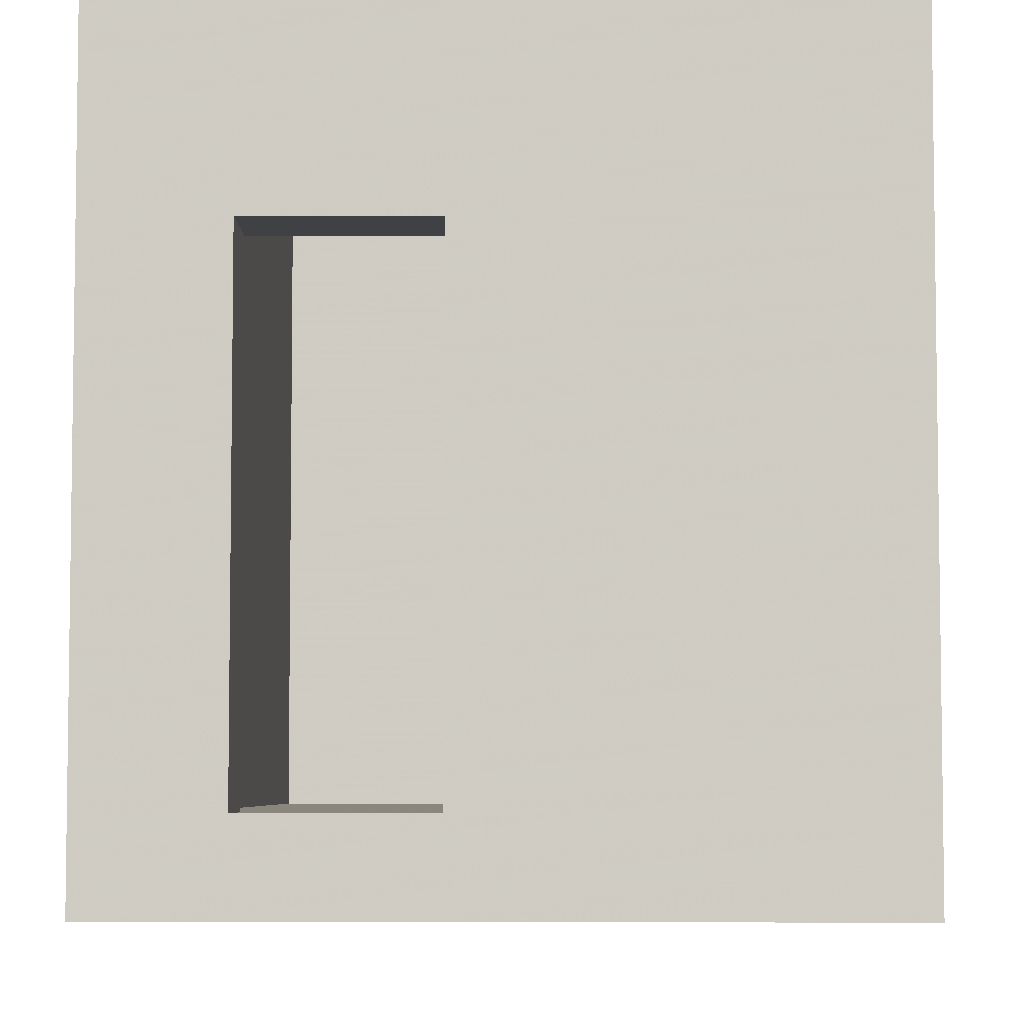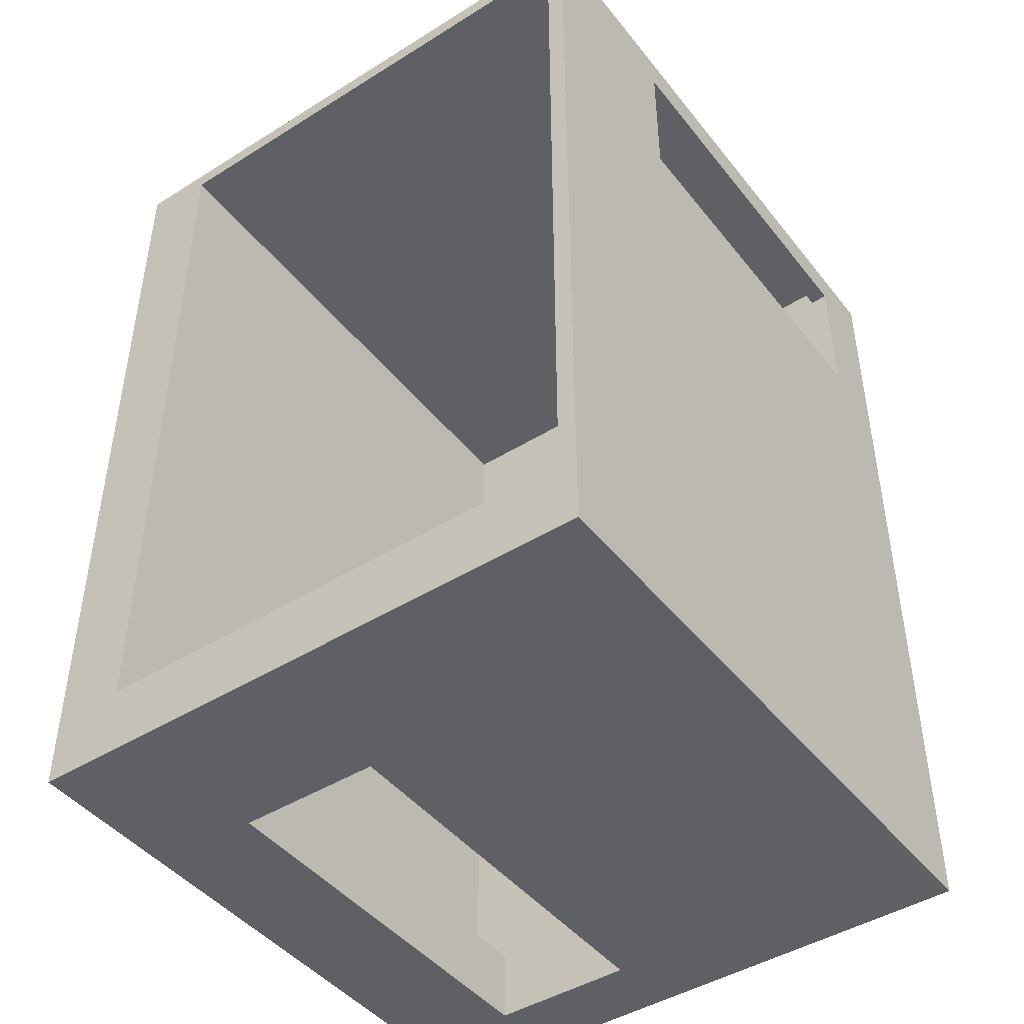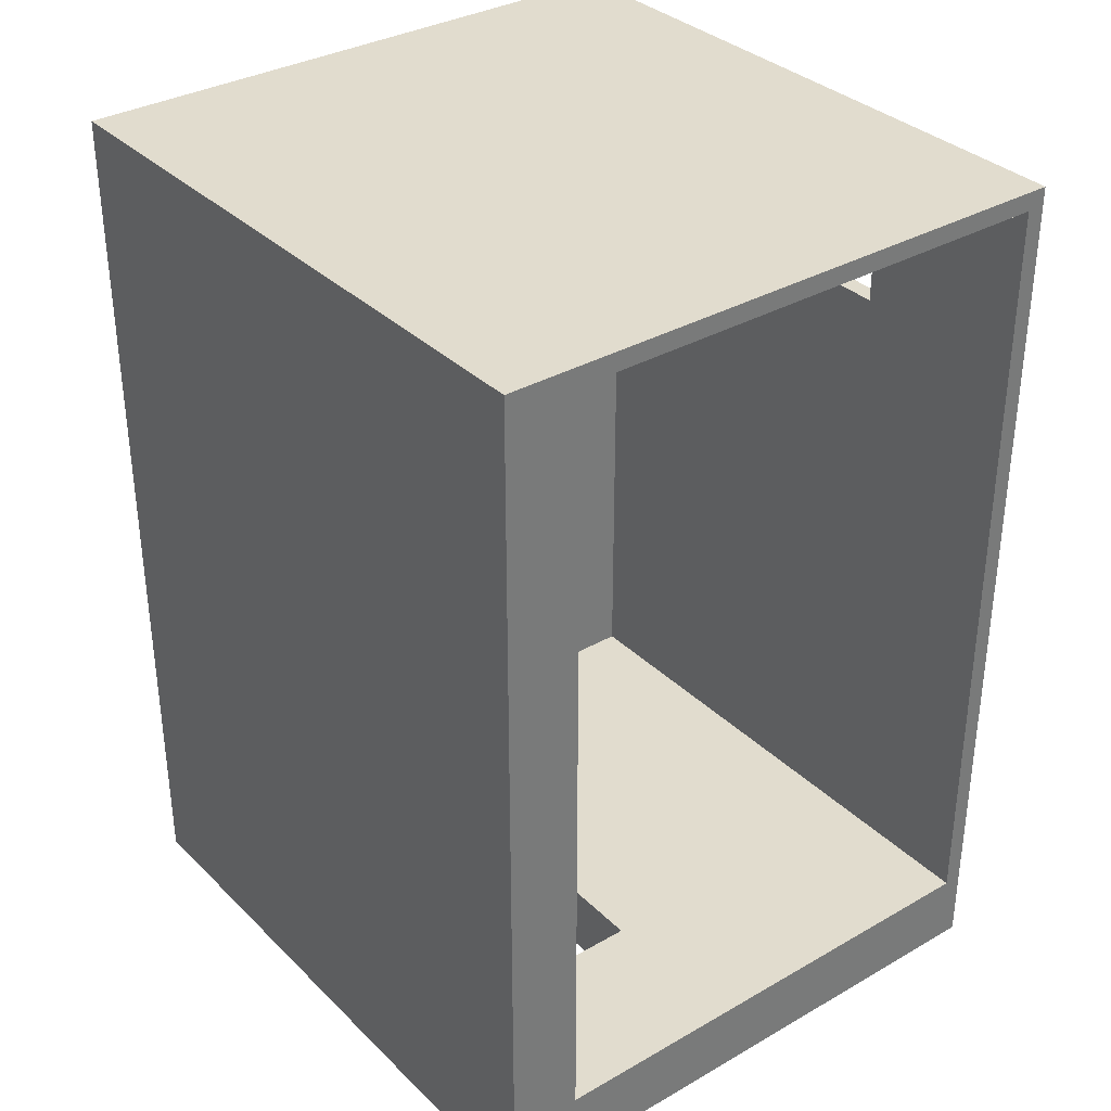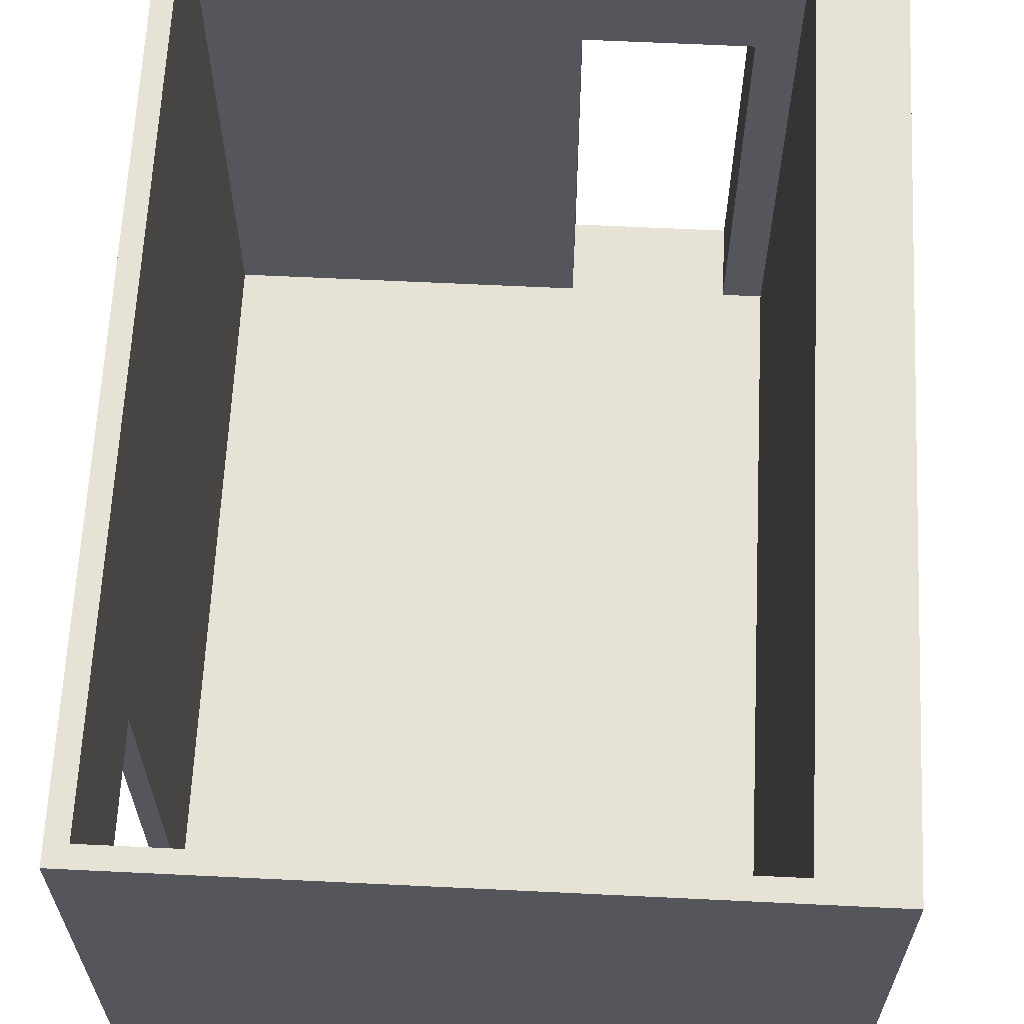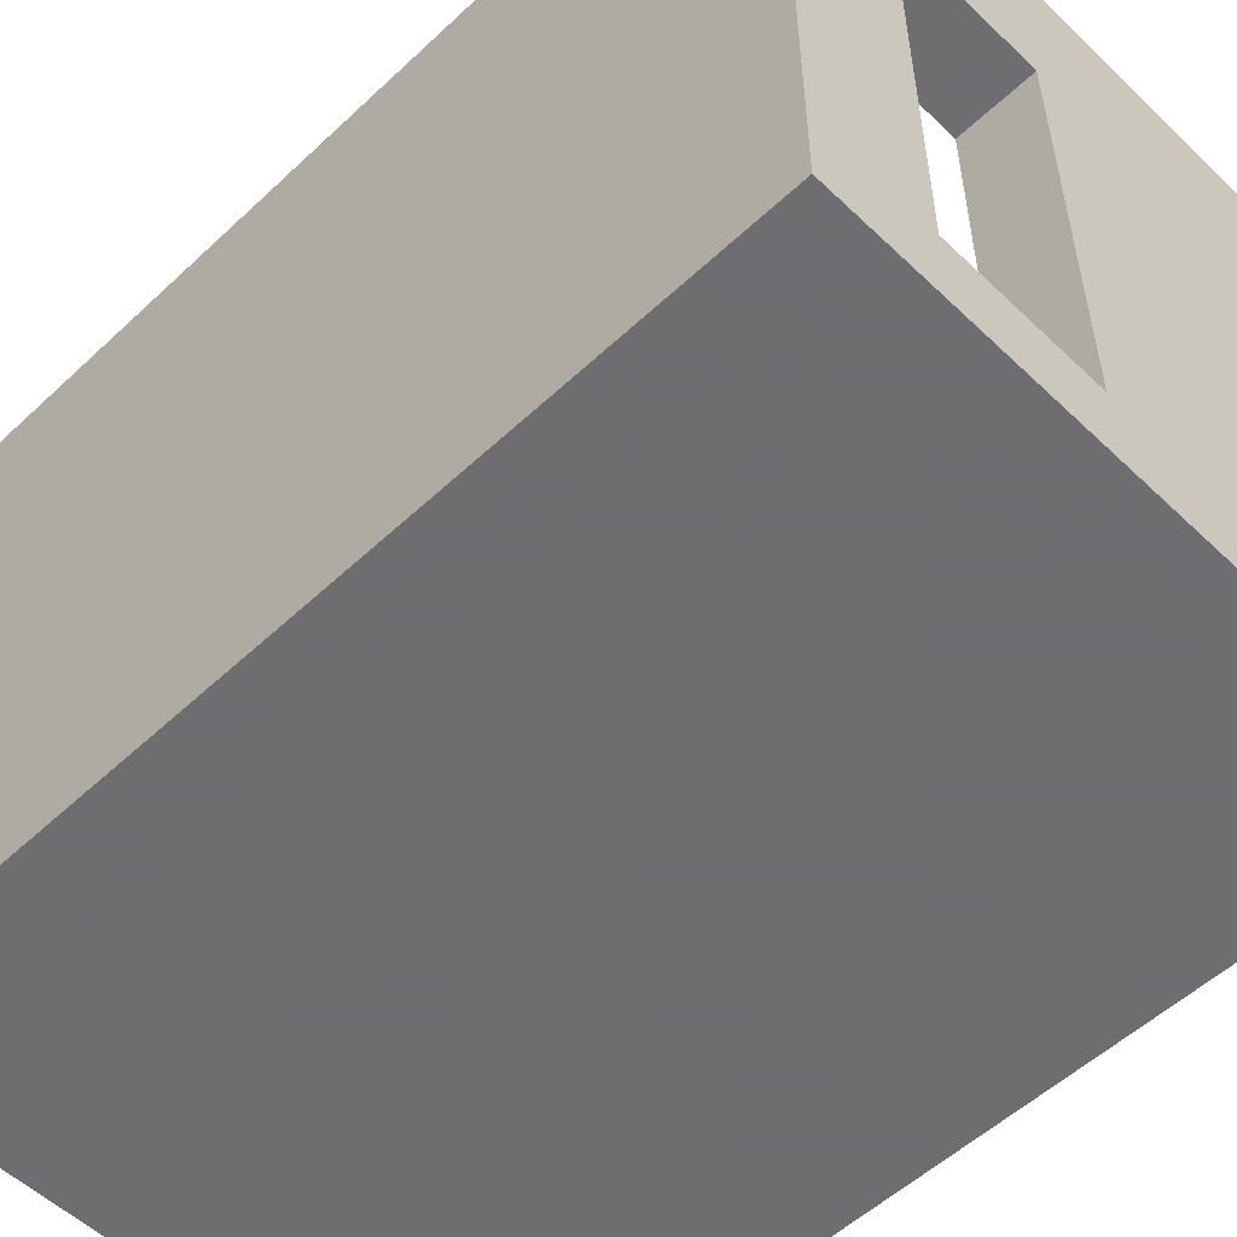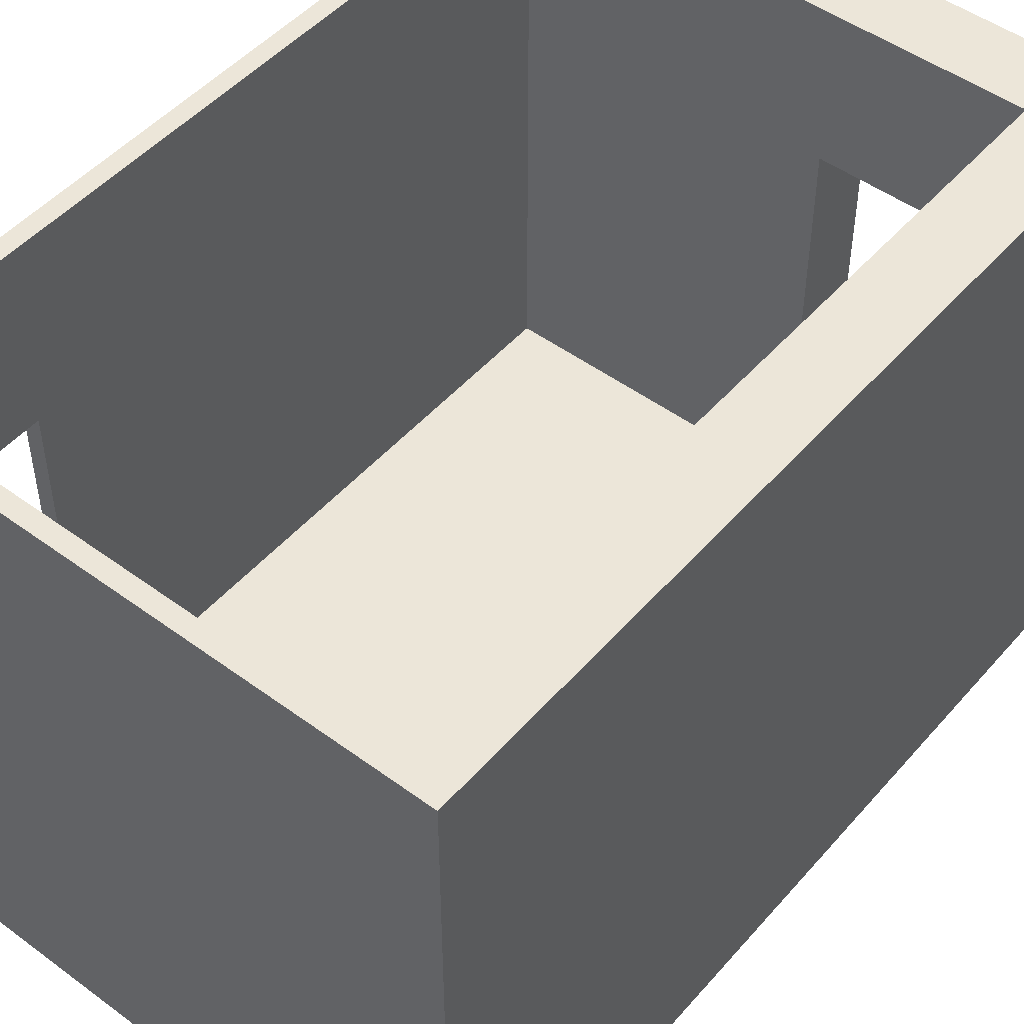
<metadata>
{"format":"obj","ext":"obj","renderer":"f3d","projection":"perspective","resolution":1024,"background":"white","views":[{"elev":-5.4,"azim":0.7,"up":"+Z"},{"elev":-45.0,"azim":35.8,"up":"+Y"},{"elev":34.0,"azim":-37.8,"up":"+Y"},{"elev":63.9,"azim":-177.2,"up":"+Z"},{"elev":-54.4,"azim":-45.3,"up":"+Z"},{"elev":49.1,"azim":-140.8,"up":"+Z"}]}
</metadata>
<code>
v 315 0 0
v 315 460 250
v 315 480 0
v 325 40 250
v 325 40 350
v 315 470 0
v 325 470 0
v 325 0 0
v 315 480 350
v 325 380 350
v 325 480 0
v 325 470 350
v 40 470 350
v 315 380 350
v 0 470 40
v 325 460 250
v 0 0 40
v 40 480 350
v 325 460 40
v 315 470 350
v 0 470 0
v 40 470 0
v 315 380 40
v 315 40 250
v 40 470 40
v 0 480 0
v 325 480 40
v 325 470 40
v 325 460 350
v 0 480 40
v 325 380 40
v 325 40 0
v 325 380 250
v 0 470 350
v 0 0 0
v 40 40 0
v 0 480 350
v 325 470 250
v 0 40 0
v 315 460 350
v 40 480 40
v 315 380 250
v 40 0 0
v 325 40 40
v 0 0 350
v 0 40 350
v 315 40 0
v 0 40 40
v 325 0 40
v 325 480 350
v 315 470 40
v 315 470 250
v 315 460 40
v 325 0 350
v 315 480 40
v 40 480 0
v 315 40 350
v 315 0 350
v 40 0 40
v 40 40 40
v 40 40 350
v 40 0 350
v 315 0 40
v 315 40 40
v 315 0 265
v 60 0 350
v 315 40 265
v 140 0 350
v 140 40 350
v 60 40 265
v 60 0 40
v 60 40 350
v 140 40 265
v 140 0 40
v 140 40 40
v 40 40 265
v 140 0 265
v 40 0 265
v 60 40 40
v 60 0 265
v 320 20 0
v 320 0 20
v 177.5 20 0
v 151.7 0 26.67
v 315 420 300
v 320 460 145
v 320 420 250
v 315 465 300
v 315 465 145
v 320 475 0
v 177.5 475 0
v 320 480 20
v 177.5 480 20
v 325 210 300
v 325 24 206
v 325 210 145
v 320 210 350
v 320 20 350
v 320 255 0
v 177.5 255 0
v 325 475 20
v 325 310 26.67
v 325 20 20
v 320 475 350
v 177.5 475 350
v 177.5 480 195
v 320 480 195
v 320 420 350
v 325 420 300
v 325 465 300
v 320 465 350
v 325 474 206
v 20 475 350
v 205 470 206
v 40 212 209
v 20 255 350
v 315 176 293
v 0 475 20
v 0 255 20
v 0 475 195
v 0 255 195
v 325 465 145
v 0 20 20
v 20 0 20
v 0 20 195
v 24 0 209
v 20 480 195
v 320 420 40
v 20 475 0
v 20 255 0
v 315 210 145
v 192.5 242.5 40
v 320 380 145
v 315 40 226.2
v 20 480 20
v 20 20 0
v 20 20 350
v 319 0 209
v 227.5 20 350
v 227.5 40 307.5
v 227.5 0 307.5
v 50 0 152.5
v 50 40 152.5
v 50 20 350
v 50 40 307.5
v 50 0 307.5
v 227.5 0 152.5
v 227.5 40 152.5
v 100 20 350
v 100 0 307.5
v 100 40 307.5
v 60 20 152.5
v 100 20 265
v 100 20 40
v 140 20 152.5
f 81 1 8
f 81 8 32
f 81 32 47
f 81 47 1
f 82 1 8
f 82 8 49
f 82 49 63
f 82 63 1
f 83 36 47
f 83 47 1
f 83 1 43
f 83 43 36
f 84 74 63
f 84 63 1
f 84 1 43
f 84 43 59
f 84 59 71
f 84 71 74
f 85 14 42
f 85 42 2
f 85 2 40
f 85 40 14
f 86 19 53
f 86 53 2
f 86 2 16
f 86 16 19
f 87 2 16
f 87 16 33
f 87 33 42
f 87 42 2
f 88 20 52
f 88 52 2
f 88 2 40
f 88 40 20
f 89 51 53
f 89 53 2
f 89 2 52
f 89 52 51
f 90 3 6
f 90 6 7
f 90 7 11
f 90 11 3
f 91 56 3
f 91 3 6
f 91 6 22
f 91 22 56
f 92 3 11
f 92 11 27
f 92 27 55
f 92 55 3
f 93 56 3
f 93 3 55
f 93 55 41
f 93 41 56
f 94 10 33
f 94 33 4
f 94 4 5
f 94 5 10
f 95 49 44
f 95 44 4
f 95 4 5
f 95 5 54
f 95 54 49
f 96 31 44
f 96 44 4
f 96 4 33
f 96 33 31
f 97 57 5
f 97 5 10
f 97 10 14
f 97 14 57
f 98 54 5
f 98 5 57
f 98 57 58
f 98 58 54
f 99 47 6
f 99 6 7
f 99 7 32
f 99 32 47
f 100 47 6
f 100 6 22
f 100 22 36
f 100 36 47
f 101 7 11
f 101 11 27
f 101 27 28
f 101 28 7
f 102 44 32
f 102 32 7
f 102 7 28
f 102 28 19
f 102 19 31
f 102 31 44
f 103 8 32
f 103 32 44
f 103 44 49
f 103 49 8
f 104 50 9
f 104 9 20
f 104 20 12
f 104 12 50
f 105 13 20
f 105 20 9
f 105 9 18
f 105 18 13
f 106 55 9
f 106 9 18
f 106 18 41
f 106 41 55
f 107 55 9
f 107 9 50
f 107 50 27
f 107 27 55
f 108 14 10
f 108 10 29
f 108 29 40
f 108 40 14
f 109 33 10
f 109 10 29
f 109 29 16
f 109 16 33
f 110 38 12
f 110 12 29
f 110 29 16
f 110 16 38
f 111 20 12
f 111 12 29
f 111 29 40
f 111 40 20
f 112 27 50
f 112 50 12
f 112 12 38
f 112 38 28
f 112 28 27
f 113 18 13
f 113 13 34
f 113 34 37
f 113 37 18
f 114 51 25
f 114 25 13
f 114 13 20
f 114 20 52
f 114 52 51
f 115 76 61
f 115 61 13
f 115 13 25
f 115 25 60
f 115 60 76
f 116 61 13
f 116 13 34
f 116 34 46
f 116 46 61
f 117 67 57
f 117 57 14
f 117 14 42
f 117 42 24
f 117 24 67
f 118 15 21
f 118 21 26
f 118 26 30
f 118 30 15
f 119 48 15
f 119 15 21
f 119 21 39
f 119 39 48
f 120 34 15
f 120 15 30
f 120 30 37
f 120 37 34
f 121 46 48
f 121 48 15
f 121 15 34
f 121 34 46
f 122 38 16
f 122 16 19
f 122 19 28
f 122 28 38
f 123 17 35
f 123 35 39
f 123 39 48
f 123 48 17
f 124 17 35
f 124 35 43
f 124 43 59
f 124 59 17
f 125 46 48
f 125 48 17
f 125 17 45
f 125 45 46
f 126 78 59
f 126 59 17
f 126 17 45
f 126 45 62
f 126 62 78
f 127 41 18
f 127 18 37
f 127 37 30
f 127 30 41
f 128 53 19
f 128 19 31
f 128 31 23
f 128 23 53
f 129 22 21
f 129 21 26
f 129 26 56
f 129 56 22
f 130 39 21
f 130 21 22
f 130 22 36
f 130 36 39
f 131 64 23
f 131 23 42
f 131 42 24
f 131 24 64
f 132 60 79
f 132 79 75
f 132 75 64
f 132 64 23
f 132 23 53
f 132 53 51
f 132 51 25
f 132 25 60
f 133 33 42
f 133 42 23
f 133 23 31
f 133 31 33
f 134 24 57
f 134 57 64
f 134 64 67
f 134 67 24
f 135 26 30
f 135 30 41
f 135 41 56
f 135 56 26
f 136 43 35
f 136 35 39
f 136 39 36
f 136 36 43
f 137 45 46
f 137 46 61
f 137 61 62
f 137 62 45
f 138 65 63
f 138 63 49
f 138 49 54
f 138 54 58
f 138 58 65
f 139 69 57
f 139 57 58
f 139 58 68
f 139 68 69
f 140 69 57
f 140 57 67
f 140 67 73
f 140 73 69
f 141 68 58
f 141 58 65
f 141 65 77
f 141 77 68
f 142 80 78
f 142 78 59
f 142 59 71
f 142 71 80
f 143 79 60
f 143 60 76
f 143 76 70
f 143 70 79
f 144 61 62
f 144 62 66
f 144 66 72
f 144 72 61
f 145 70 76
f 145 76 61
f 145 61 72
f 145 72 70
f 146 66 62
f 146 62 78
f 146 78 80
f 146 80 66
f 147 74 63
f 147 63 65
f 147 65 77
f 147 77 74
f 148 75 64
f 148 64 67
f 148 67 73
f 148 73 75
f 149 72 66
f 149 66 68
f 149 68 69
f 149 69 72
f 150 77 80
f 150 80 66
f 150 66 68
f 150 68 77
f 151 70 73
f 151 73 69
f 151 69 72
f 151 72 70
f 152 80 70
f 152 70 79
f 152 79 71
f 152 71 80
f 153 80 70
f 153 70 73
f 153 73 77
f 153 77 80
f 154 79 71
f 154 71 74
f 154 74 75
f 154 75 79
f 155 77 73
f 155 73 75
f 155 75 74
f 155 74 77

</code>
